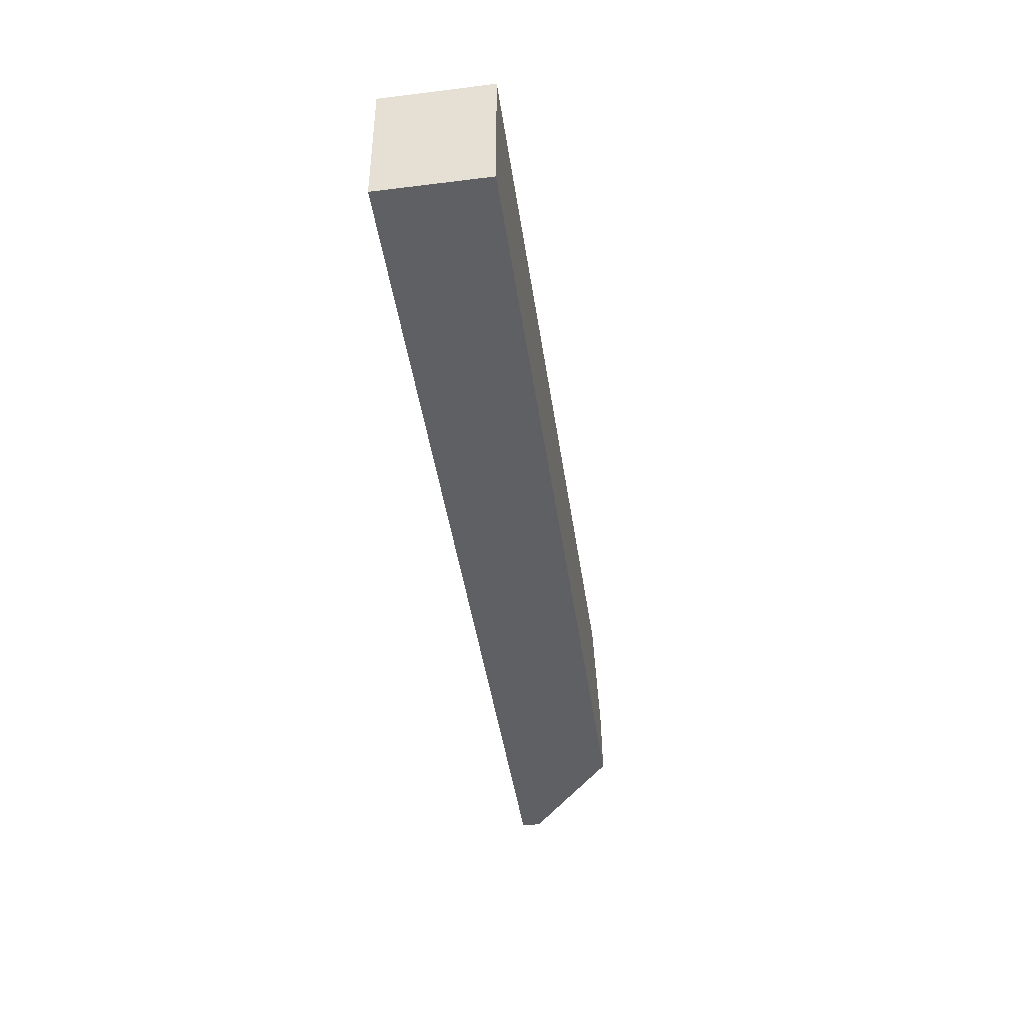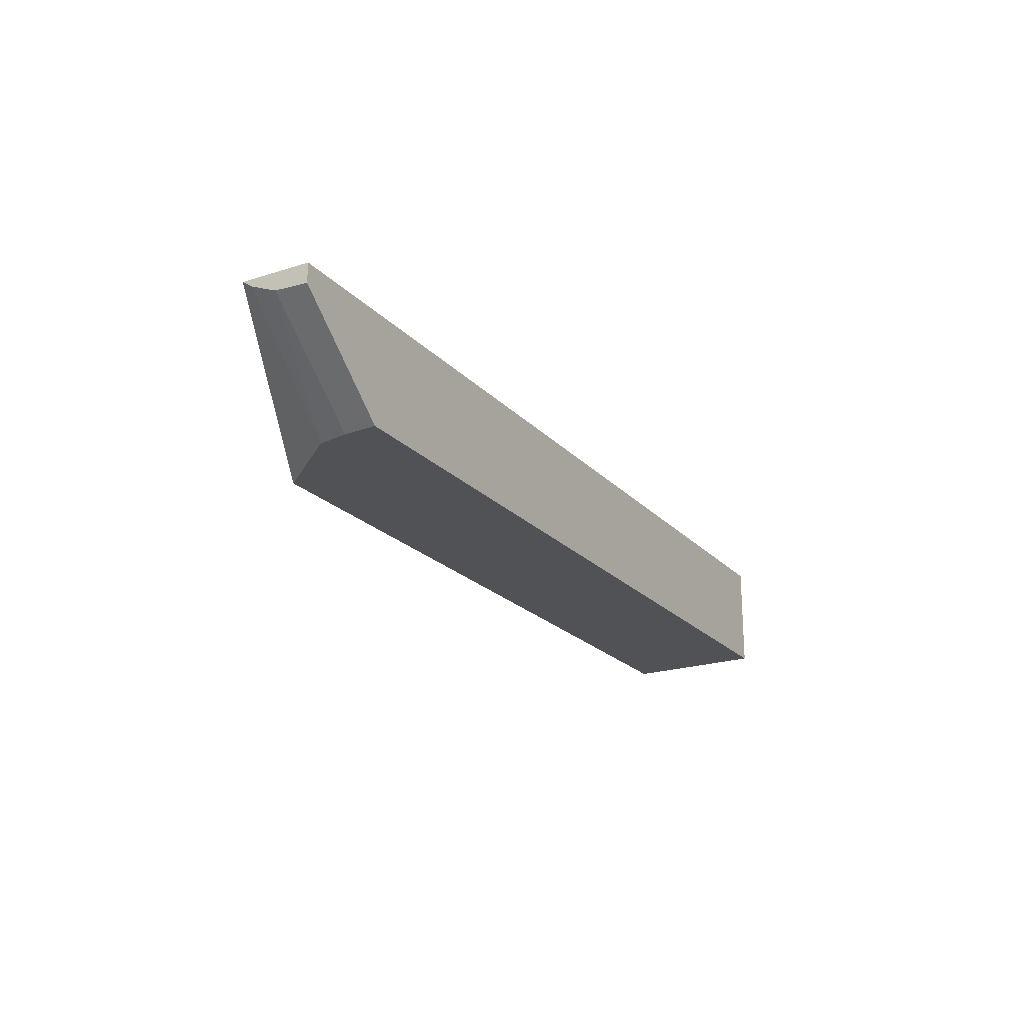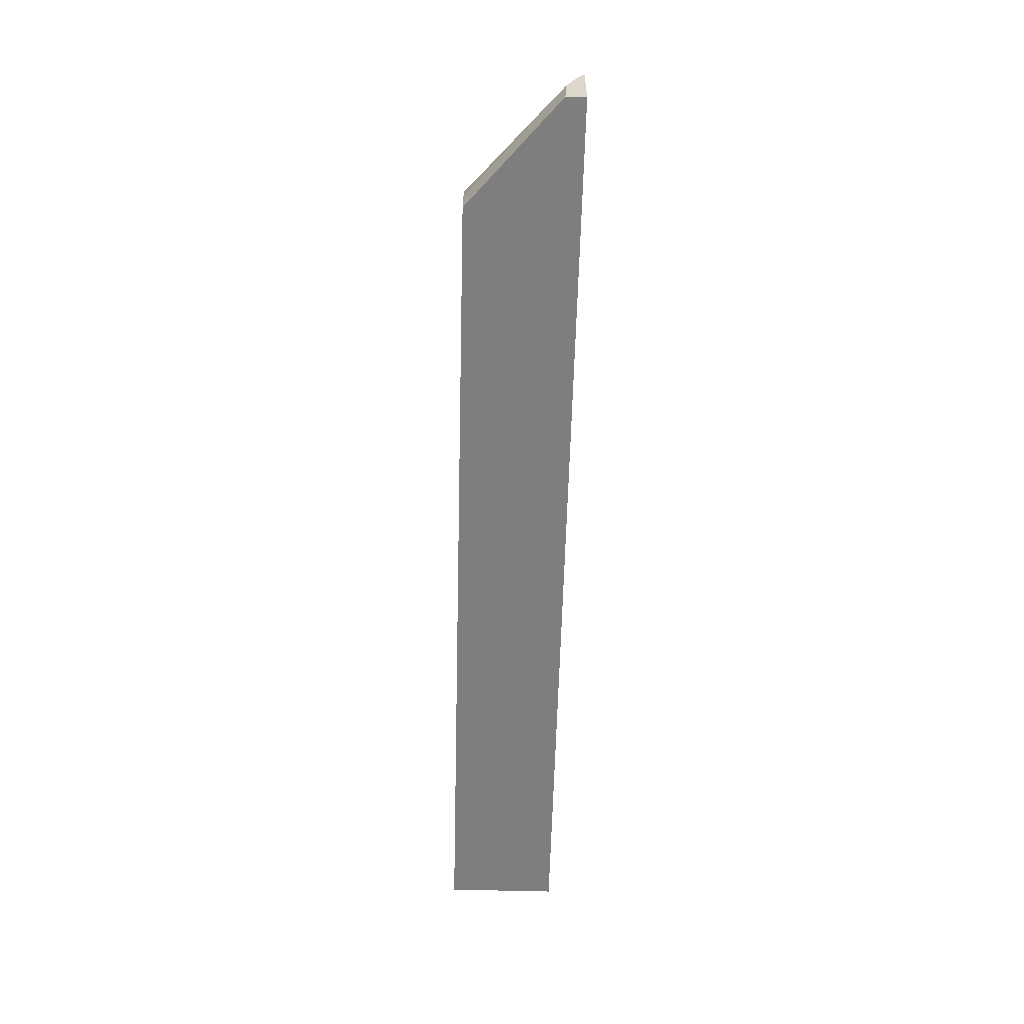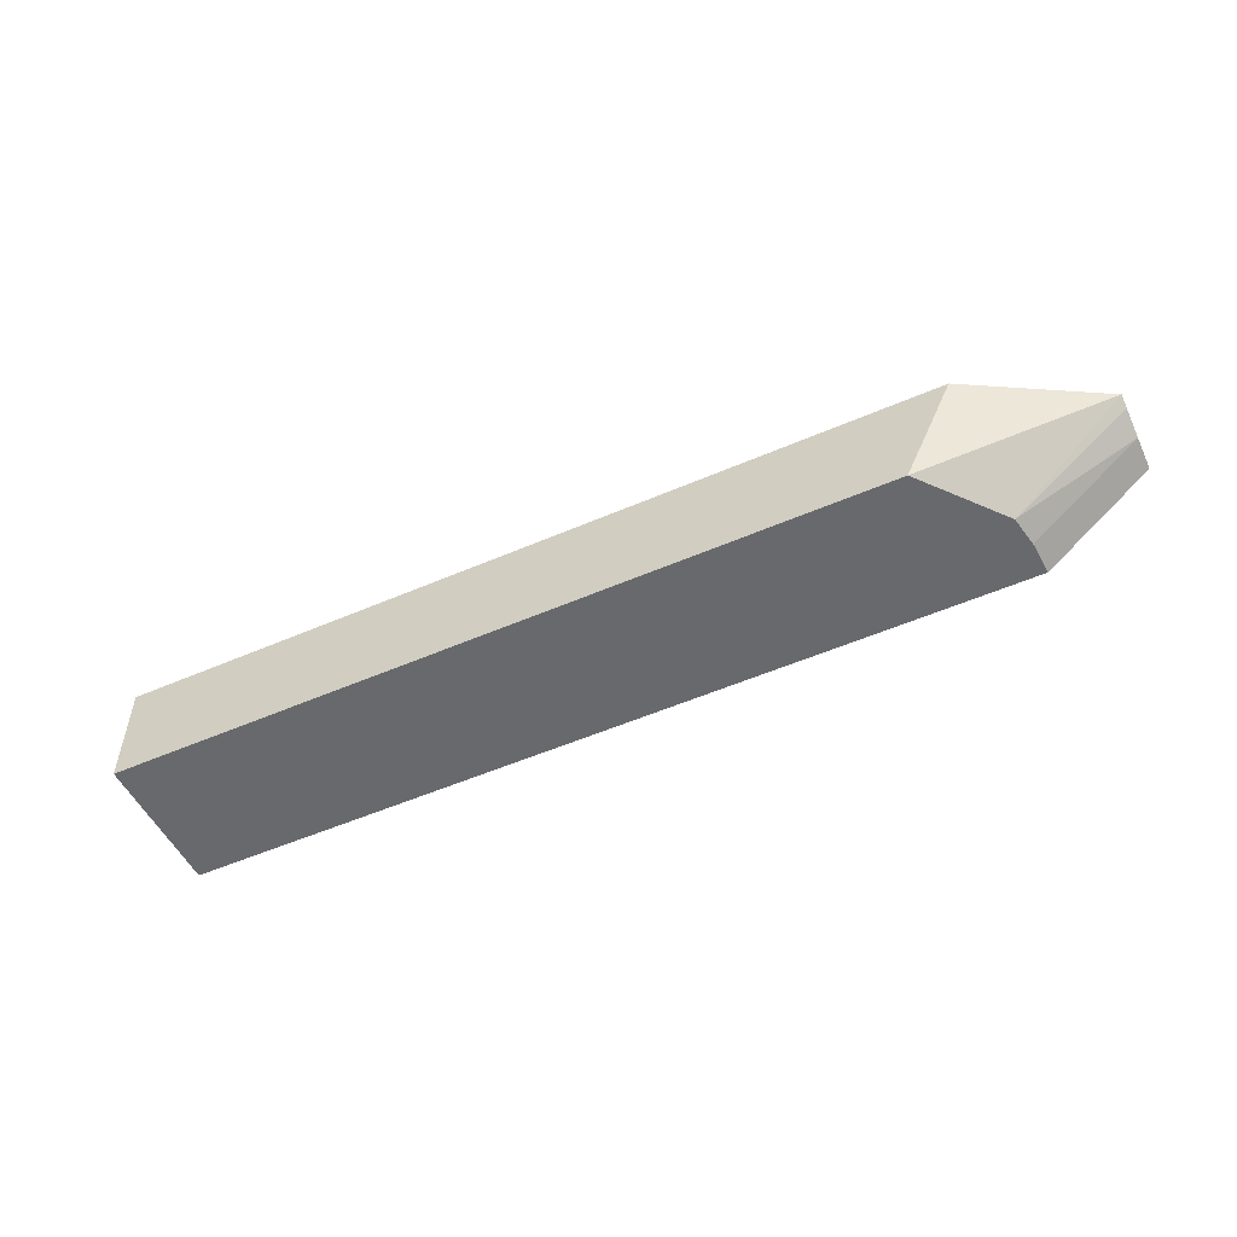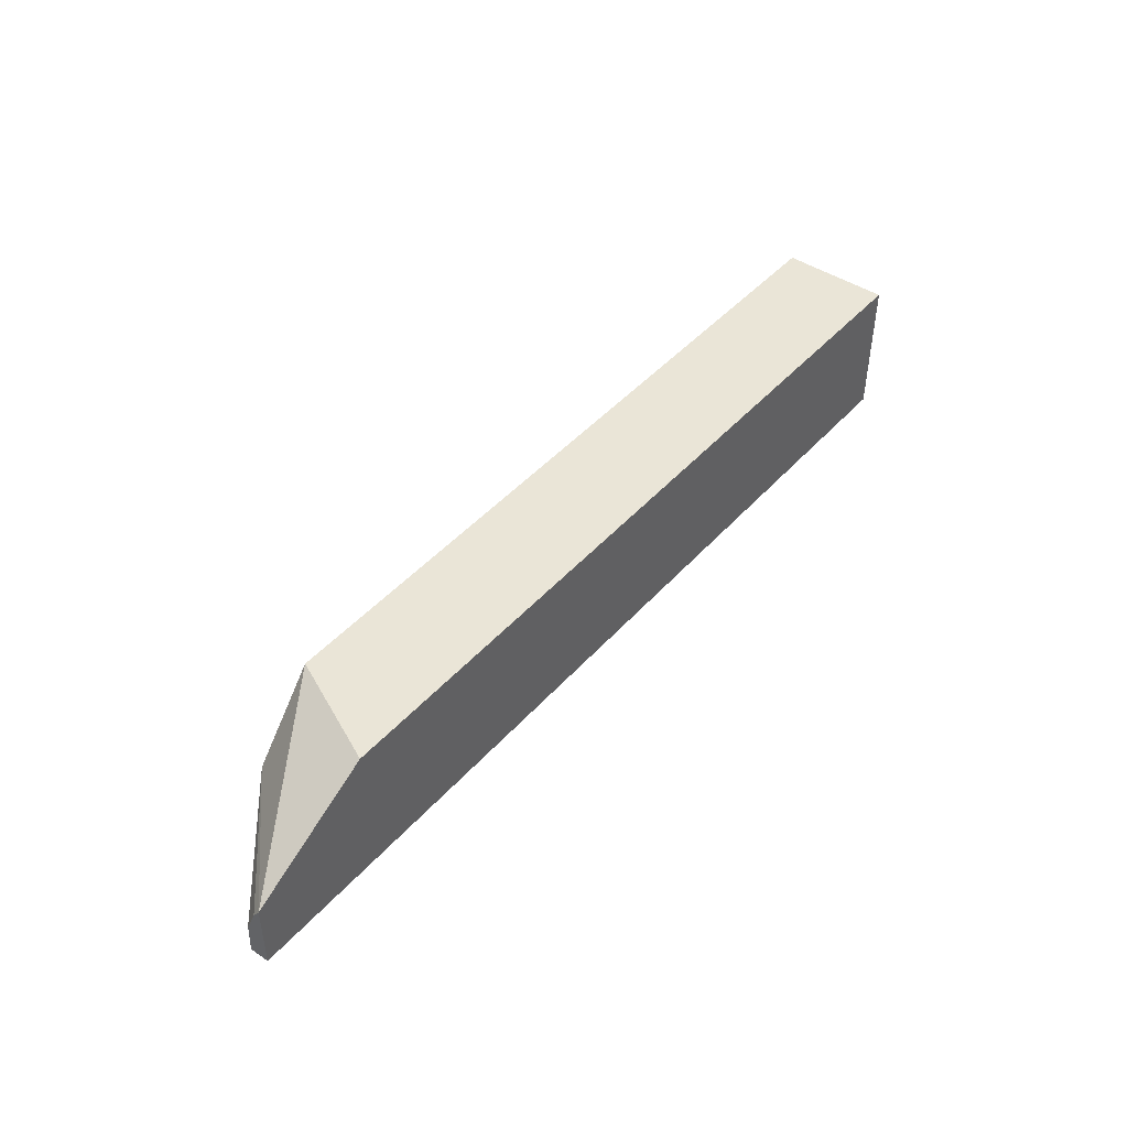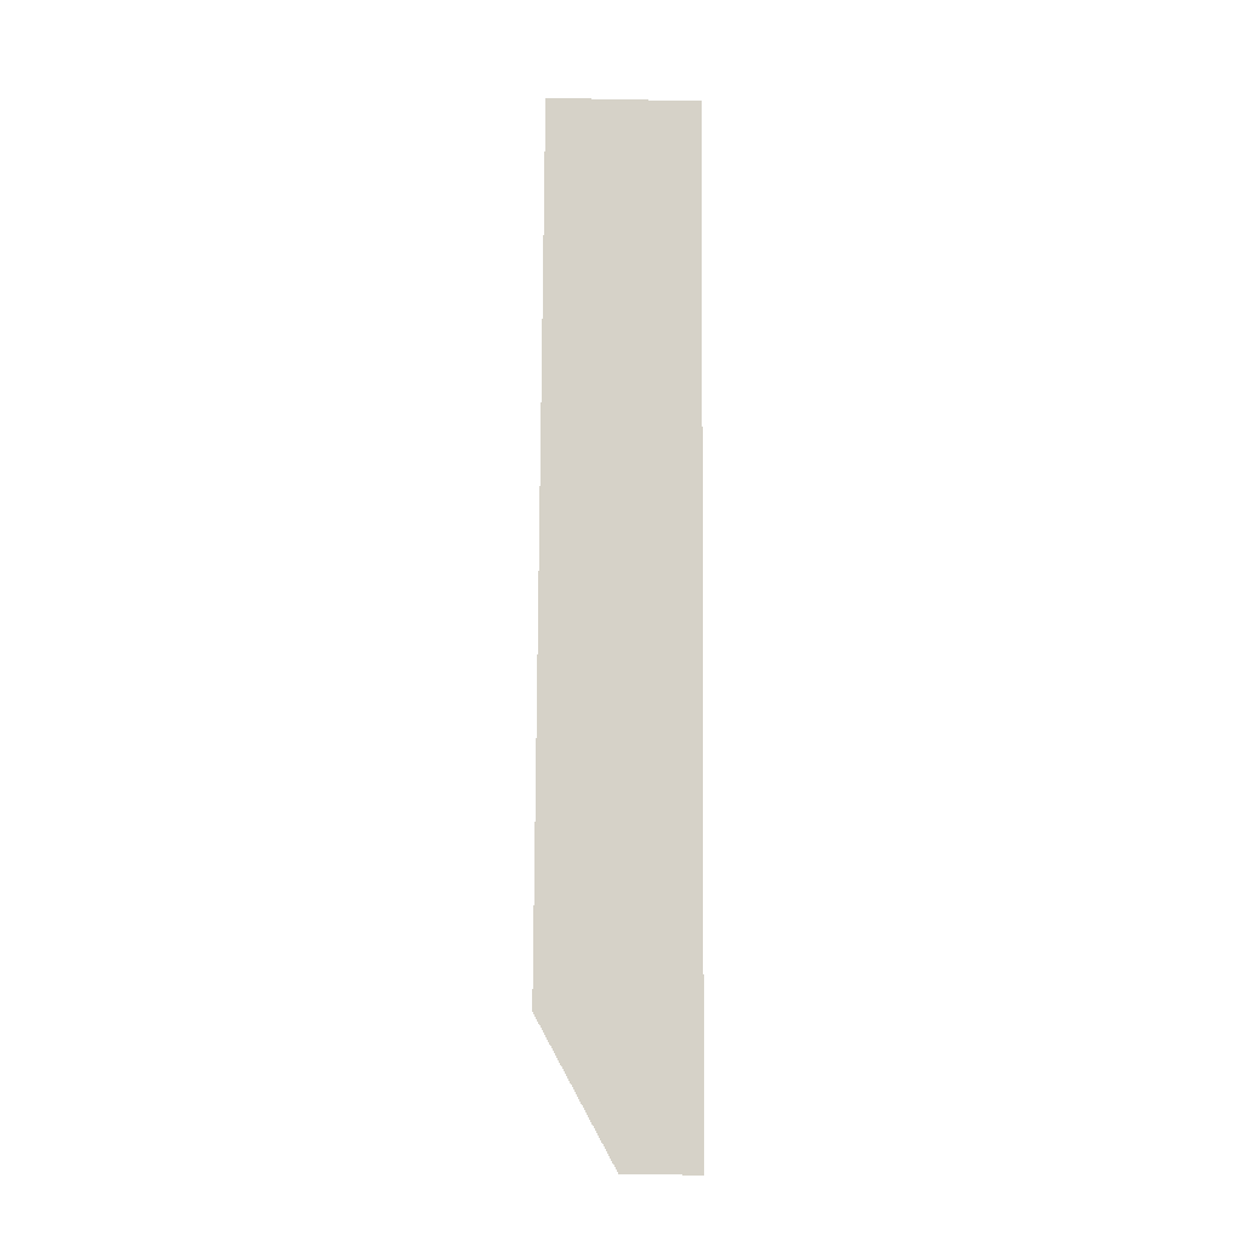
<metadata>
{"format":"obj","ext":"obj","renderer":"f3d","projection":"perspective","resolution":1024,"background":"white","views":[{"elev":-44.8,"azim":-81.8,"up":"+Z"},{"elev":-21.1,"azim":119.6,"up":"+Y"},{"elev":-59.5,"azim":88.4,"up":"+Z"},{"elev":-52.9,"azim":25.0,"up":"+Y"},{"elev":44.4,"azim":128.1,"up":"+Z"},{"elev":77.9,"azim":90.3,"up":"+Y"}]}
</metadata>
<code>
v -0.05344 0.06191 0.005078
v -0.05344 0.06115 0.005078
v -0.05348 0.06191 0.007025
v -0.04047 0.06189 0.005087
v -0.05344 0.0604 0.005077
v -0.05345 0.0604 0.005539
v -0.05346 0.0604 0.006318
v -0.05348 0.0604 0.007025
v -0.04226 0.06189 0.007033
v -0.04047 0.06189 0.00604
v -0.04047 0.06162 0.005087
v -0.04194 0.06038 0.005086
v -0.04295 0.06038 0.007032
v -0.04205 0.06038 0.005959
v -0.04047 0.06179 0.005901
v -0.04047 0.06164 0.005547
v -0.04197 0.06038 0.005539
f 1 2 3
f 1 3 9
f 1 9 10
f 1 10 4
f 1 4 11
f 1 11 12
f 1 12 5
f 1 5 2
f 2 5 3
f 3 5 6
f 3 6 7
f 3 7 8
f 3 8 13
f 3 13 9
f 4 10 15
f 4 15 16
f 4 16 11
f 5 12 17
f 5 17 14
f 5 14 13
f 5 13 8
f 5 8 7
f 5 7 6
f 9 13 10
f 10 13 14
f 10 14 15
f 11 16 12
f 12 16 17
f 14 17 16
f 14 16 15

</code>
